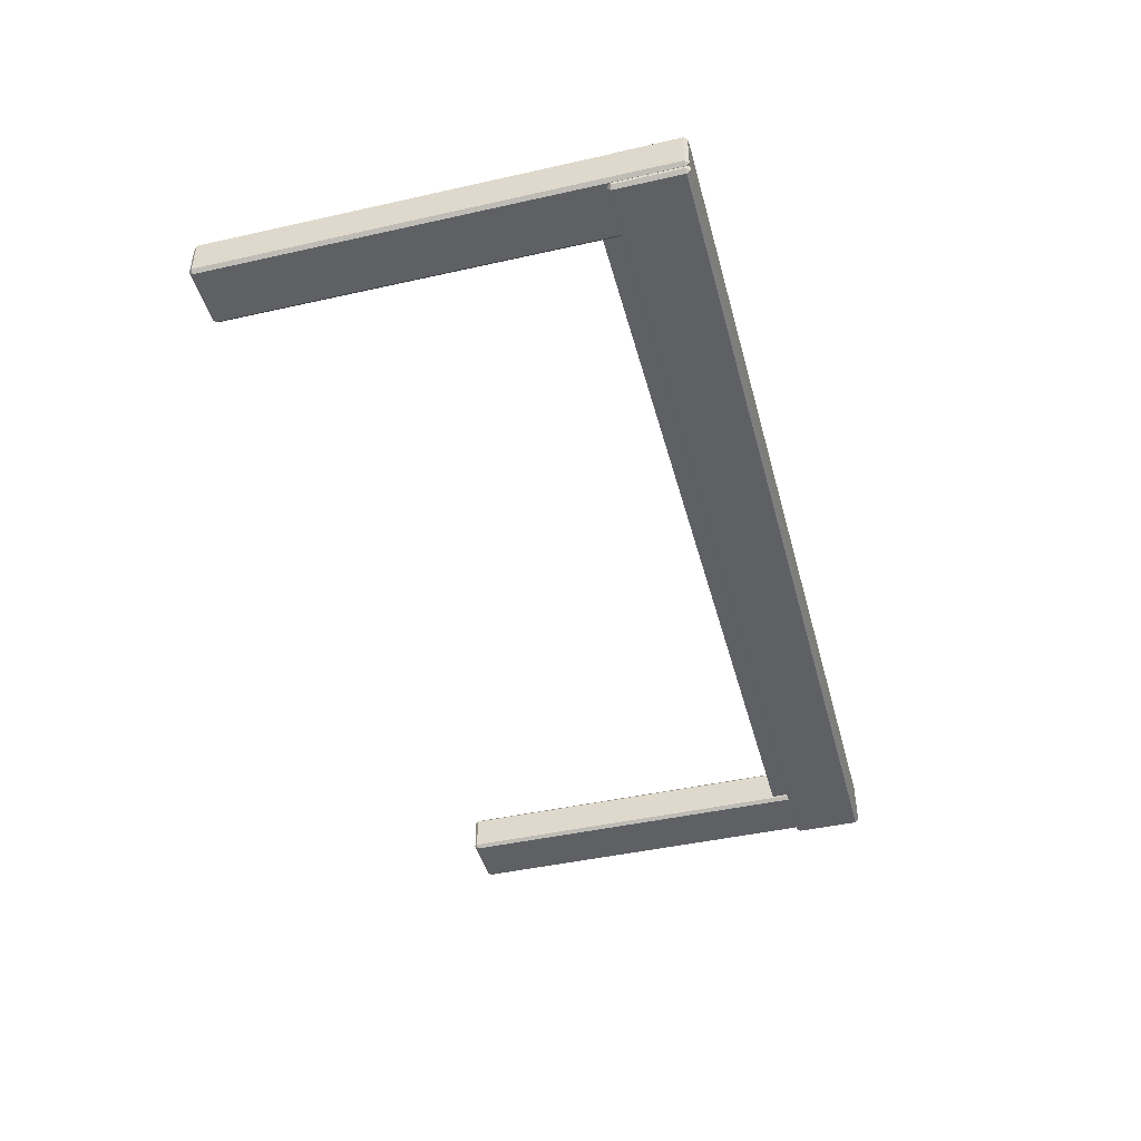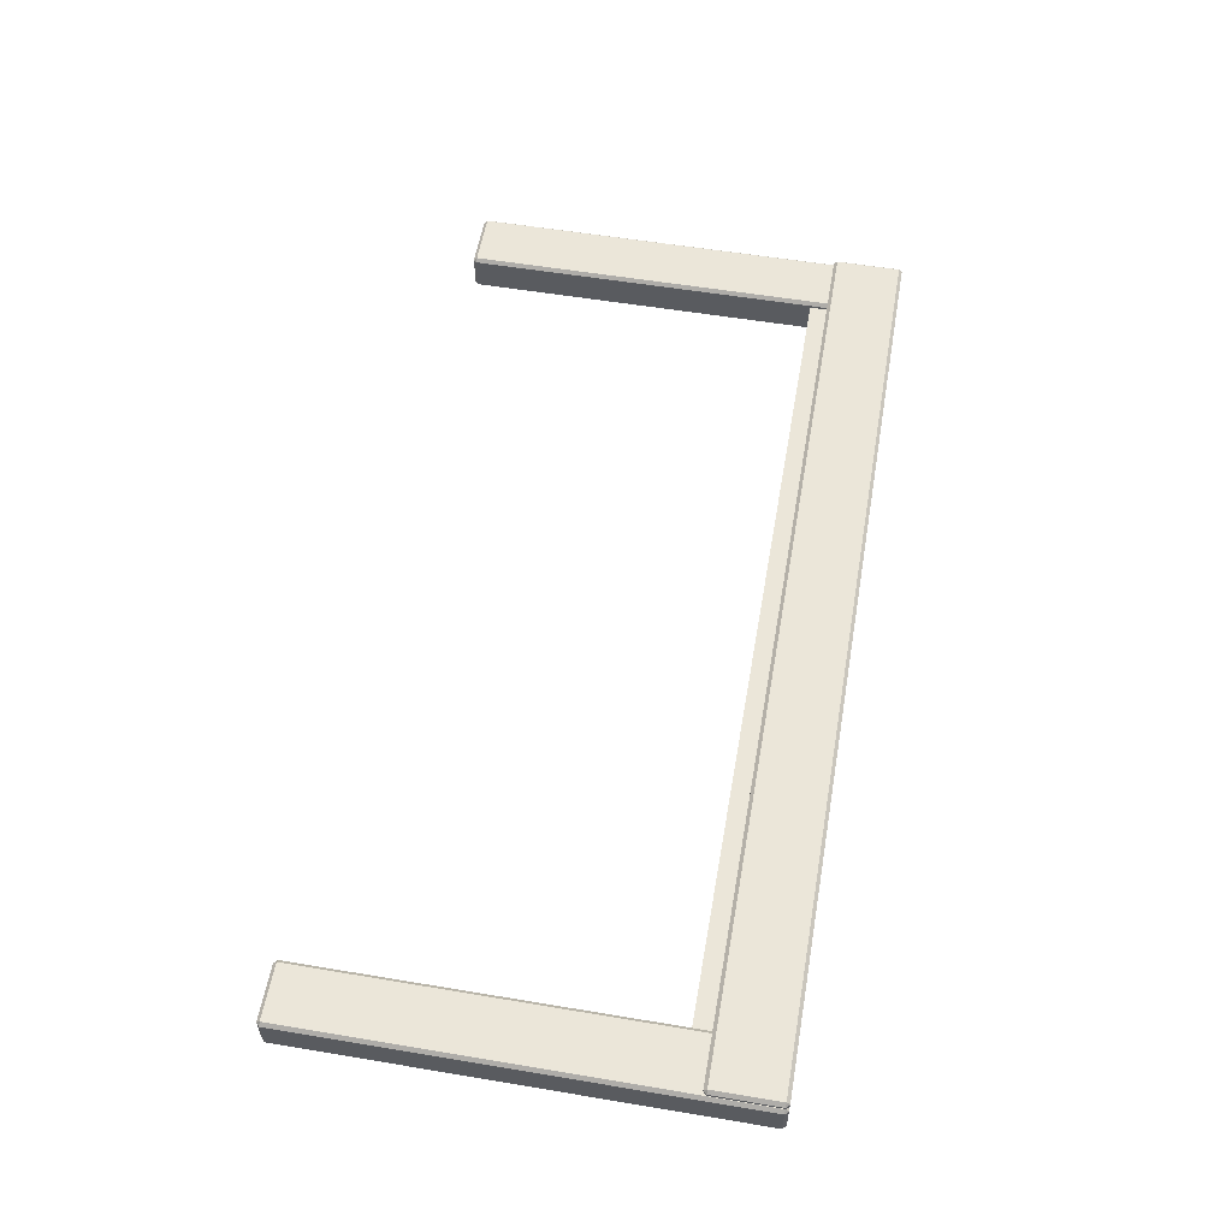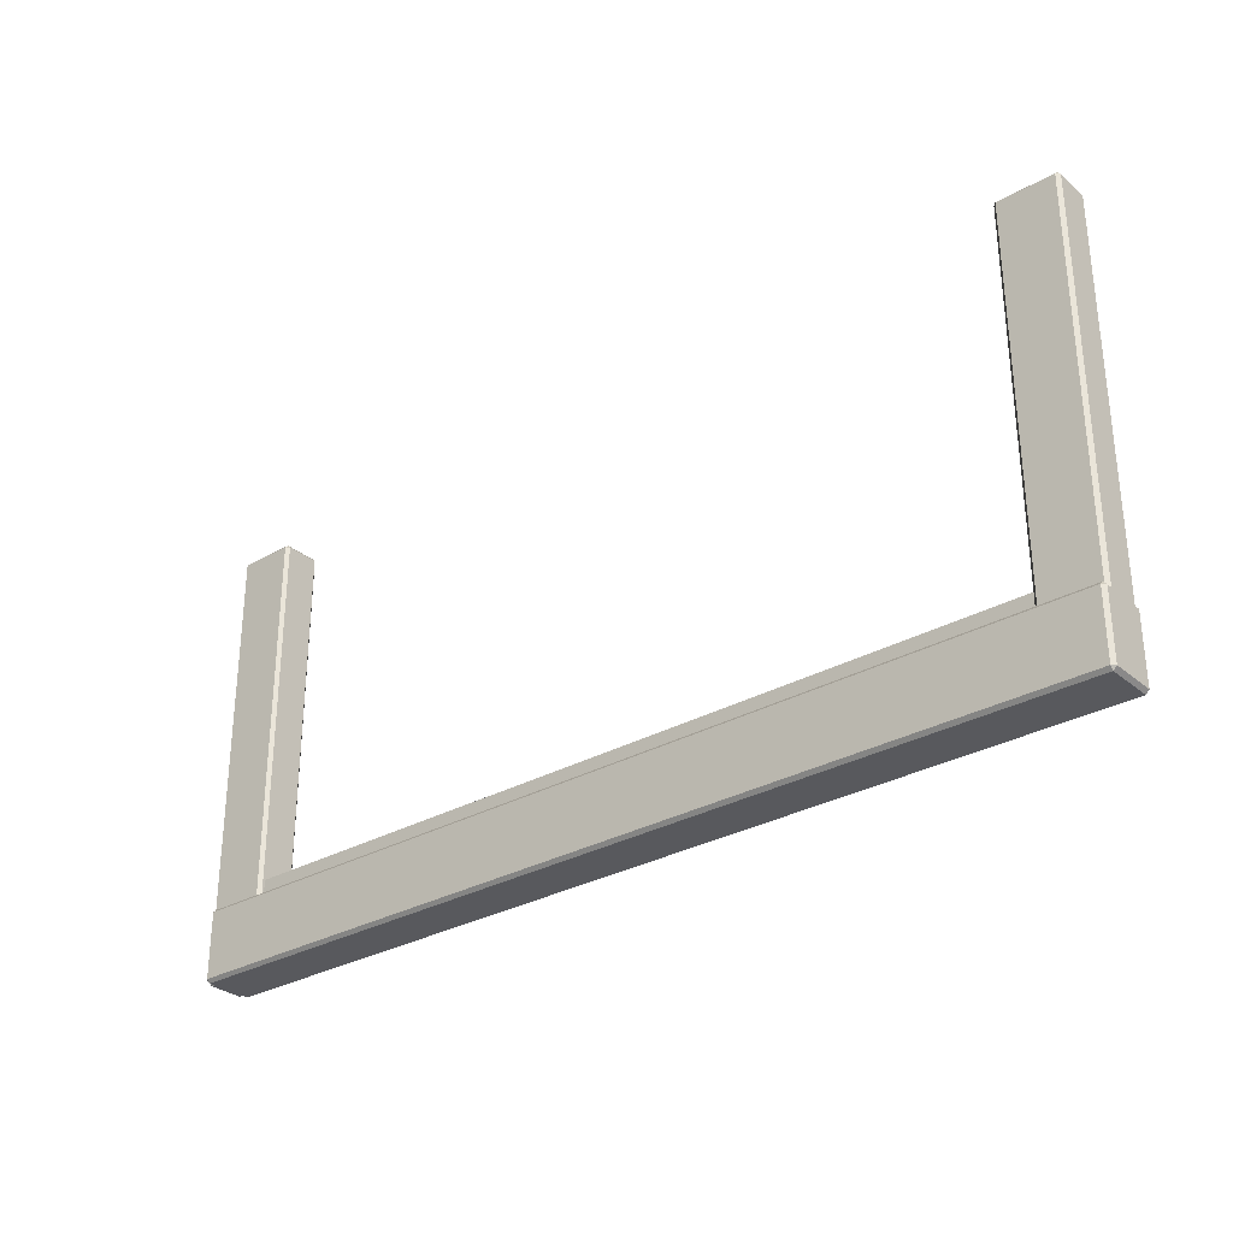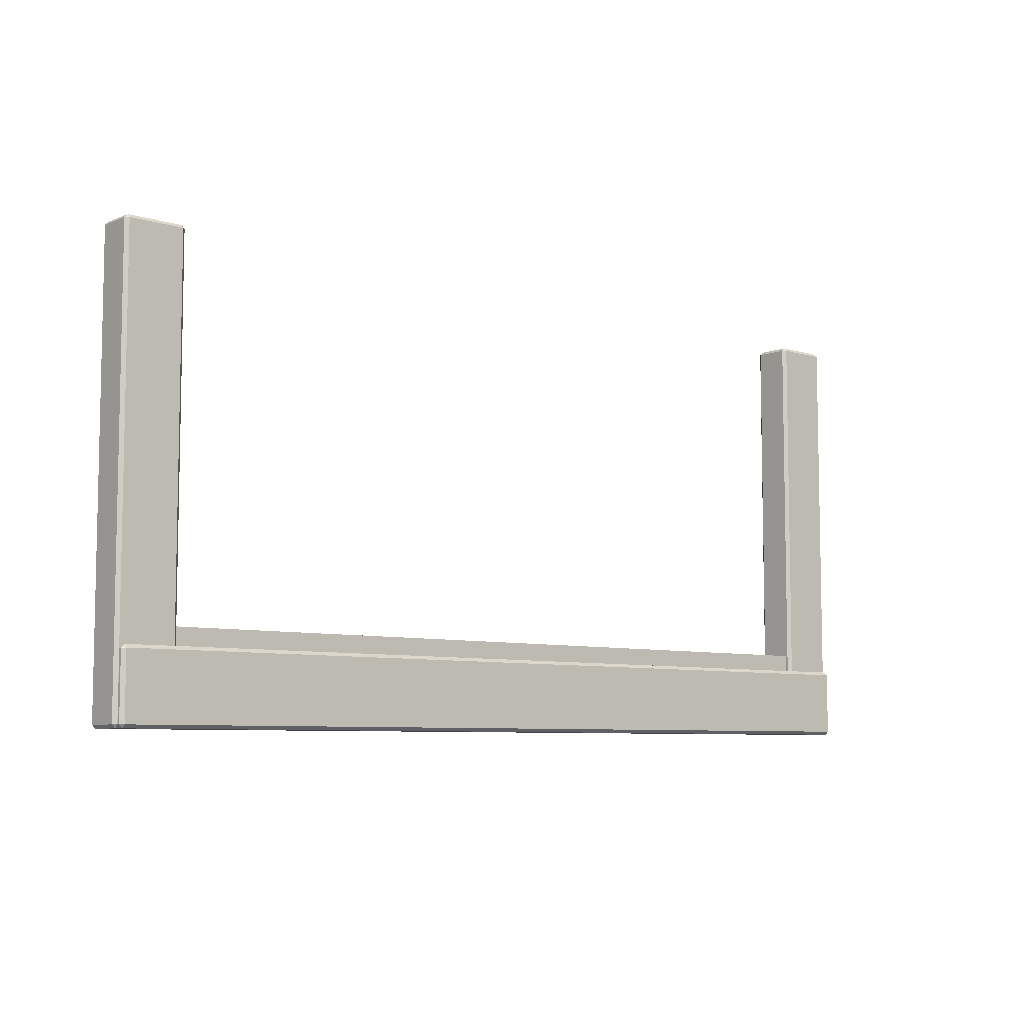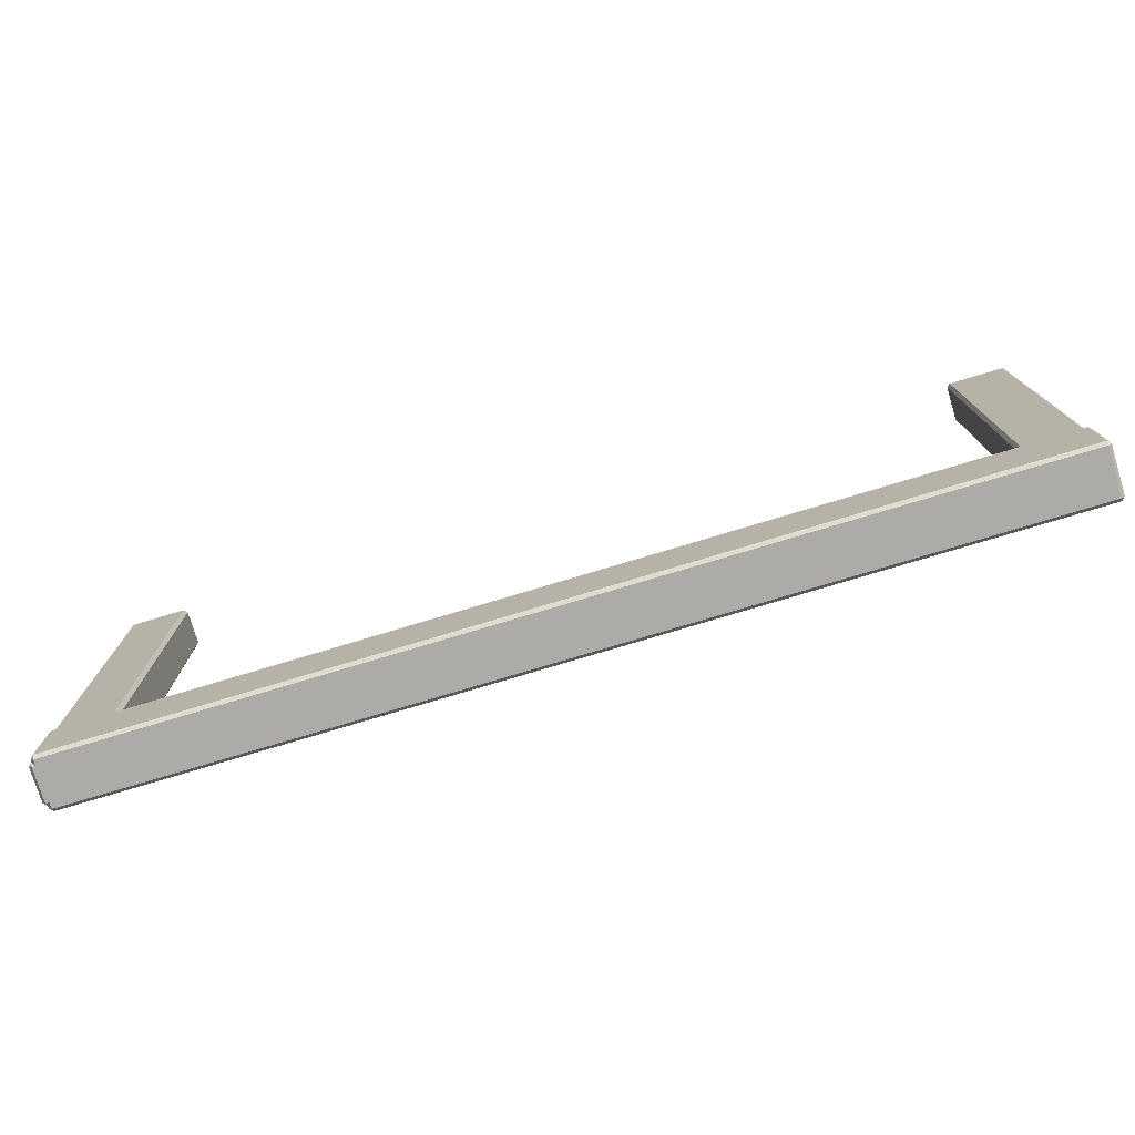
<metadata>
{"format":"obj","ext":"obj","renderer":"f3d","projection":"perspective","resolution":1024,"background":"white","views":[{"elev":-44.3,"azim":-75.3,"up":"+Z"},{"elev":56.6,"azim":-80.1,"up":"+Z"},{"elev":-30.0,"azim":39.7,"up":"+Y"},{"elev":-7.0,"azim":-41.3,"up":"+Y"},{"elev":-76.4,"azim":16.8,"up":"+Y"}]}
</metadata>
<code>
g 3D_GateNormal
v -1.608 -0.08214 0.08065
v -1.619 -0.07052 0.08065
v -1.608 -0.07052 0.09228
v -1.608 0.1676 0.08065
v -1.608 0.1559 0.09228
v -1.619 0.1559 0.08065
v 1.608 0.1559 0.09228
v 1.608 0.1676 0.08065
v 1.619 0.1559 0.08065
v 1.619 -0.07052 0.08065
v 1.608 -0.08214 0.08065
v 1.608 -0.07052 0.09228
v 1.619 0.1559 -0.07819
v 1.608 0.1676 -0.07819
v 1.608 0.1559 -0.08981
v 1.608 -0.07052 -0.08981
v 1.608 -0.08214 -0.07819
v 1.619 -0.07052 -0.07819
v -1.608 0.1559 -0.08981
v -1.608 0.1676 -0.07819
v -1.619 0.1559 -0.07819
v -1.619 -0.07052 -0.07819
v -1.608 -0.08214 -0.07819
v -1.608 -0.07052 -0.08981
v -1.418 -0.07052 0.05983
v -1.43 -0.08214 0.05983
v -1.43 -0.07052 0.07145
v -1.631 -0.07052 0.05983
v -1.62 -0.07052 0.07145
v -1.62 -0.08214 0.05983
v -1.62 1.468 0.07145
v -1.631 1.468 0.05983
v -1.62 1.48 0.05983
v -1.43 1.48 0.05983
v -1.418 1.468 0.05983
v -1.43 1.468 0.07145
v -1.62 1.48 -0.05736
v -1.631 1.468 -0.05736
v -1.62 1.468 -0.06899
v -1.43 1.468 -0.06899
v -1.418 1.468 -0.05736
v -1.43 1.48 -0.05736
v -1.62 -0.07052 -0.06899
v -1.631 -0.07052 -0.05736
v -1.62 -0.08214 -0.05736
v -1.43 -0.08214 -0.05736
v -1.418 -0.07052 -0.05736
v -1.43 -0.07052 -0.06899
v 1.619 -0.07052 0.05983
v 1.608 -0.08214 0.05983
v 1.608 -0.07052 0.07145
v 1.406 -0.07052 0.05983
v 1.418 -0.07052 0.07145
v 1.418 -0.08214 0.05983
v 1.418 1.468 0.07145
v 1.406 1.468 0.05983
v 1.418 1.48 0.05983
v 1.608 1.48 0.05983
v 1.619 1.468 0.05983
v 1.608 1.468 0.07145
v 1.418 1.48 -0.05736
v 1.406 1.468 -0.05736
v 1.418 1.468 -0.06899
v 1.608 1.468 -0.06899
v 1.619 1.468 -0.05736
v 1.608 1.48 -0.05736
v 1.418 -0.07052 -0.06899
v 1.406 -0.07052 -0.05736
v 1.418 -0.08214 -0.05736
v 1.608 -0.08214 -0.05736
v 1.619 -0.07052 -0.05736
v 1.608 -0.07052 -0.06899
v -1.608 -0.08214 -0.07819
v -1.608 -0.08214 0.08065
v 1.608 -0.08214 0.08065
v 1.608 -0.08214 -0.07819
v 1.608 0.1676 0.08065
v -1.608 0.1676 0.08065
v -1.608 0.1676 -0.07819
v 1.608 0.1676 -0.07819
v 1.608 -0.07052 0.09228
v -1.608 -0.07052 0.09228
v -1.608 0.1559 0.09228
v 1.608 0.1559 0.09228
v 1.619 -0.07052 -0.07819
v 1.619 -0.07052 0.08065
v 1.619 0.1559 0.08065
v 1.619 0.1559 -0.07819
v -1.608 -0.07052 -0.08981
v 1.608 -0.07052 -0.08981
v 1.608 0.1559 -0.08981
v -1.608 0.1559 -0.08981
v -1.619 -0.07052 0.08065
v -1.619 -0.07052 -0.07819
v -1.619 0.1559 -0.07819
v -1.619 0.1559 0.08065
v -1.418 -0.07052 -0.05736
v -1.418 -0.07052 0.05983
v -1.418 1.468 0.05983
v -1.418 1.468 -0.05736
v -1.631 1.468 0.05983
v -1.631 -0.07052 0.05983
v -1.631 -0.07052 -0.05736
v -1.631 1.468 -0.05736
v -1.43 1.468 0.07145
v -1.43 -0.07052 0.07145
v -1.62 -0.07052 0.07145
v -1.62 1.468 0.07145
v -1.43 1.48 -0.05736
v -1.43 1.48 0.05983
v -1.62 1.48 0.05983
v -1.62 1.48 -0.05736
v -1.43 -0.07052 -0.06899
v -1.43 1.468 -0.06899
v -1.62 1.468 -0.06899
v -1.62 -0.07052 -0.06899
v -1.43 -0.08214 0.05983
v -1.43 -0.08214 -0.05736
v -1.62 -0.08214 -0.05736
v -1.62 -0.08214 0.05983
v 1.619 -0.07052 -0.05736
v 1.619 -0.07052 0.05983
v 1.619 1.468 0.05983
v 1.619 1.468 -0.05736
v 1.406 1.468 0.05983
v 1.406 -0.07052 0.05983
v 1.406 -0.07052 -0.05736
v 1.406 1.468 -0.05736
v 1.608 1.468 0.07145
v 1.608 -0.07052 0.07145
v 1.418 -0.07052 0.07145
v 1.418 1.468 0.07145
v 1.608 1.48 -0.05736
v 1.608 1.48 0.05983
v 1.418 1.48 0.05983
v 1.418 1.48 -0.05736
v 1.608 -0.07052 -0.06899
v 1.608 1.468 -0.06899
v 1.418 1.468 -0.06899
v 1.418 -0.07052 -0.06899
v 1.608 -0.08214 0.05983
v 1.608 -0.08214 -0.05736
v 1.418 -0.08214 -0.05736
v 1.418 -0.08214 0.05983
v -1.608 -0.08214 -0.07819
v -1.619 -0.07052 -0.07819
v -1.619 -0.07052 0.08065
v -1.608 -0.08214 0.08065
v 1.608 -0.08214 -0.07819
v 1.608 -0.07052 -0.08981
v -1.608 -0.07052 -0.08981
v -1.608 -0.08214 -0.07819
v 1.608 -0.08214 0.08065
v 1.619 -0.07052 0.08065
v 1.619 -0.07052 -0.07819
v 1.608 -0.08214 -0.07819
v -1.608 -0.08214 0.08065
v -1.608 -0.07052 0.09228
v 1.608 -0.07052 0.09228
v 1.608 -0.08214 0.08065
v 1.608 0.1676 0.08065
v 1.608 0.1559 0.09228
v -1.608 0.1559 0.09228
v -1.608 0.1676 0.08065
v 1.608 0.1676 -0.07819
v 1.619 0.1559 -0.07819
v 1.619 0.1559 0.08065
v 1.608 0.1676 0.08065
v -1.608 0.1676 -0.07819
v -1.608 0.1559 -0.08981
v 1.608 0.1559 -0.08981
v 1.608 0.1676 -0.07819
v -1.608 0.1676 0.08065
v -1.619 0.1559 0.08065
v -1.619 0.1559 -0.07819
v -1.608 0.1676 -0.07819
v 1.608 0.1559 0.09228
v 1.619 0.1559 0.08065
v 1.619 -0.07052 0.08065
v 1.608 -0.07052 0.09228
v -1.608 -0.07052 0.09228
v -1.619 -0.07052 0.08065
v -1.619 0.1559 0.08065
v -1.608 0.1559 0.09228
v 1.619 0.1559 -0.07819
v 1.608 0.1559 -0.08981
v 1.608 -0.07052 -0.08981
v 1.619 -0.07052 -0.07819
v -1.608 0.1559 -0.08981
v -1.619 0.1559 -0.07819
v -1.619 -0.07052 -0.07819
v -1.608 -0.07052 -0.08981
v -1.418 -0.07052 -0.05736
v -1.43 -0.08214 -0.05736
v -1.43 -0.08214 0.05983
v -1.418 -0.07052 0.05983
v -1.418 1.468 -0.05736
v -1.43 1.468 -0.06899
v -1.43 -0.07052 -0.06899
v -1.418 -0.07052 -0.05736
v -1.418 1.468 0.05983
v -1.43 1.48 0.05983
v -1.43 1.48 -0.05736
v -1.418 1.468 -0.05736
v -1.418 -0.07052 0.05983
v -1.43 -0.07052 0.07145
v -1.43 1.468 0.07145
v -1.418 1.468 0.05983
v -1.631 1.468 0.05983
v -1.62 1.468 0.07145
v -1.62 -0.07052 0.07145
v -1.631 -0.07052 0.05983
v -1.631 1.468 -0.05736
v -1.62 1.48 -0.05736
v -1.62 1.48 0.05983
v -1.631 1.468 0.05983
v -1.631 -0.07052 -0.05736
v -1.62 -0.07052 -0.06899
v -1.62 1.468 -0.06899
v -1.631 1.468 -0.05736
v -1.631 -0.07052 0.05983
v -1.62 -0.08214 0.05983
v -1.62 -0.08214 -0.05736
v -1.631 -0.07052 -0.05736
v -1.62 1.468 0.07145
v -1.62 1.48 0.05983
v -1.43 1.48 0.05983
v -1.43 1.468 0.07145
v -1.43 -0.07052 0.07145
v -1.43 -0.08214 0.05983
v -1.62 -0.08214 0.05983
v -1.62 -0.07052 0.07145
v -1.62 1.48 -0.05736
v -1.62 1.468 -0.06899
v -1.43 1.468 -0.06899
v -1.43 1.48 -0.05736
v -1.62 -0.07052 -0.06899
v -1.62 -0.08214 -0.05736
v -1.43 -0.08214 -0.05736
v -1.43 -0.07052 -0.06899
v 1.619 -0.07052 -0.05736
v 1.608 -0.08214 -0.05736
v 1.608 -0.08214 0.05983
v 1.619 -0.07052 0.05983
v 1.619 1.468 -0.05736
v 1.608 1.468 -0.06899
v 1.608 -0.07052 -0.06899
v 1.619 -0.07052 -0.05736
v 1.619 1.468 0.05983
v 1.608 1.48 0.05983
v 1.608 1.48 -0.05736
v 1.619 1.468 -0.05736
v 1.619 -0.07052 0.05983
v 1.608 -0.07052 0.07145
v 1.608 1.468 0.07145
v 1.619 1.468 0.05983
v 1.406 1.468 0.05983
v 1.418 1.468 0.07145
v 1.418 -0.07052 0.07145
v 1.406 -0.07052 0.05983
v 1.406 1.468 -0.05736
v 1.418 1.48 -0.05736
v 1.418 1.48 0.05983
v 1.406 1.468 0.05983
v 1.406 -0.07052 -0.05736
v 1.418 -0.07052 -0.06899
v 1.418 1.468 -0.06899
v 1.406 1.468 -0.05736
v 1.406 -0.07052 0.05983
v 1.418 -0.08214 0.05983
v 1.418 -0.08214 -0.05736
v 1.406 -0.07052 -0.05736
v 1.418 1.468 0.07145
v 1.418 1.48 0.05983
v 1.608 1.48 0.05983
v 1.608 1.468 0.07145
v 1.608 -0.07052 0.07145
v 1.608 -0.08214 0.05983
v 1.418 -0.08214 0.05983
v 1.418 -0.07052 0.07145
v 1.418 1.48 -0.05736
v 1.418 1.468 -0.06899
v 1.608 1.468 -0.06899
v 1.608 1.48 -0.05736
v 1.418 -0.07052 -0.06899
v 1.418 -0.08214 -0.05736
v 1.608 -0.08214 -0.05736
v 1.608 -0.07052 -0.06899
v -1.418 0.2286 0.05184
v -1.418 0.2286 -0.05184
v 1.406 0.2286 -0.05184
v 1.406 0.2286 0.05184
v -1.418 0.06852 0.05184
v -1.418 0.2286 0.05184
v 1.406 0.2286 0.05184
v 1.406 0.06852 0.05184
v 1.406 0.06852 -0.05184
v 1.406 0.2286 -0.05184
v -1.418 0.2286 -0.05184
v -1.418 0.06852 -0.05184
g 3D_GateNormal_0
f 3 2 1
f 6 5 4
f 9 8 7
f 12 11 10
f 15 14 13
f 18 17 16
f 21 20 19
f 24 23 22
f 27 26 25
f 30 29 28
f 33 32 31
f 36 35 34
f 39 38 37
f 42 41 40
f 45 44 43
f 48 47 46
f 51 50 49
f 54 53 52
f 57 56 55
f 60 59 58
f 63 62 61
f 66 65 64
f 69 68 67
f 72 71 70
f 75 74 73
f 76 75 73
f 79 78 77
f 80 79 77
f 83 82 81
f 84 83 81
f 87 86 85
f 88 87 85
f 91 90 89
f 92 91 89
f 95 94 93
f 96 95 93
f 99 98 97
f 100 99 97
f 103 102 101
f 104 103 101
f 107 106 105
f 108 107 105
f 111 110 109
f 112 111 109
f 115 114 113
f 116 115 113
f 119 118 117
f 120 119 117
f 123 122 121
f 124 123 121
f 127 126 125
f 128 127 125
f 131 130 129
f 132 131 129
f 135 134 133
f 136 135 133
f 139 138 137
f 140 139 137
f 143 142 141
f 144 143 141
f 147 146 145
f 148 147 145
f 151 150 149
f 152 151 149
f 155 154 153
f 156 155 153
f 159 158 157
f 160 159 157
f 163 162 161
f 164 163 161
f 167 166 165
f 168 167 165
f 171 170 169
f 172 171 169
f 175 174 173
f 176 175 173
f 179 178 177
f 180 179 177
f 183 182 181
f 184 183 181
f 187 186 185
f 188 187 185
f 191 190 189
f 192 191 189
f 195 194 193
f 196 195 193
f 199 198 197
f 200 199 197
f 203 202 201
f 204 203 201
f 207 206 205
f 208 207 205
f 211 210 209
f 212 211 209
f 215 214 213
f 216 215 213
f 219 218 217
f 220 219 217
f 223 222 221
f 224 223 221
f 227 226 225
f 228 227 225
f 231 230 229
f 232 231 229
f 235 234 233
f 236 235 233
f 239 238 237
f 240 239 237
f 243 242 241
f 244 243 241
f 247 246 245
f 248 247 245
f 251 250 249
f 252 251 249
f 255 254 253
f 256 255 253
f 259 258 257
f 260 259 257
f 263 262 261
f 264 263 261
f 267 266 265
f 268 267 265
f 271 270 269
f 272 271 269
f 275 274 273
f 276 275 273
f 279 278 277
f 280 279 277
f 283 282 281
f 284 283 281
f 287 286 285
f 288 287 285
f 291 290 289
f 292 291 289
f 295 294 293
f 296 295 293
f 299 298 297
f 300 299 297

</code>
